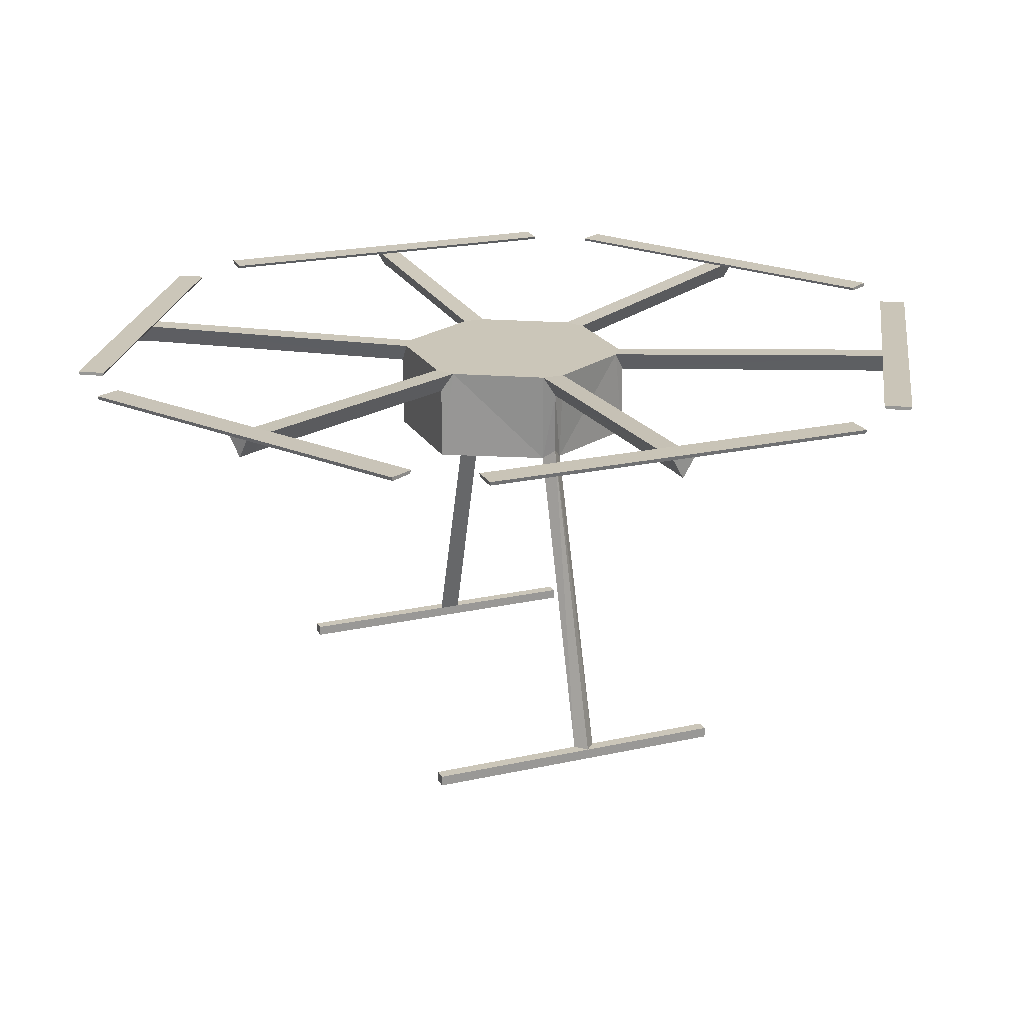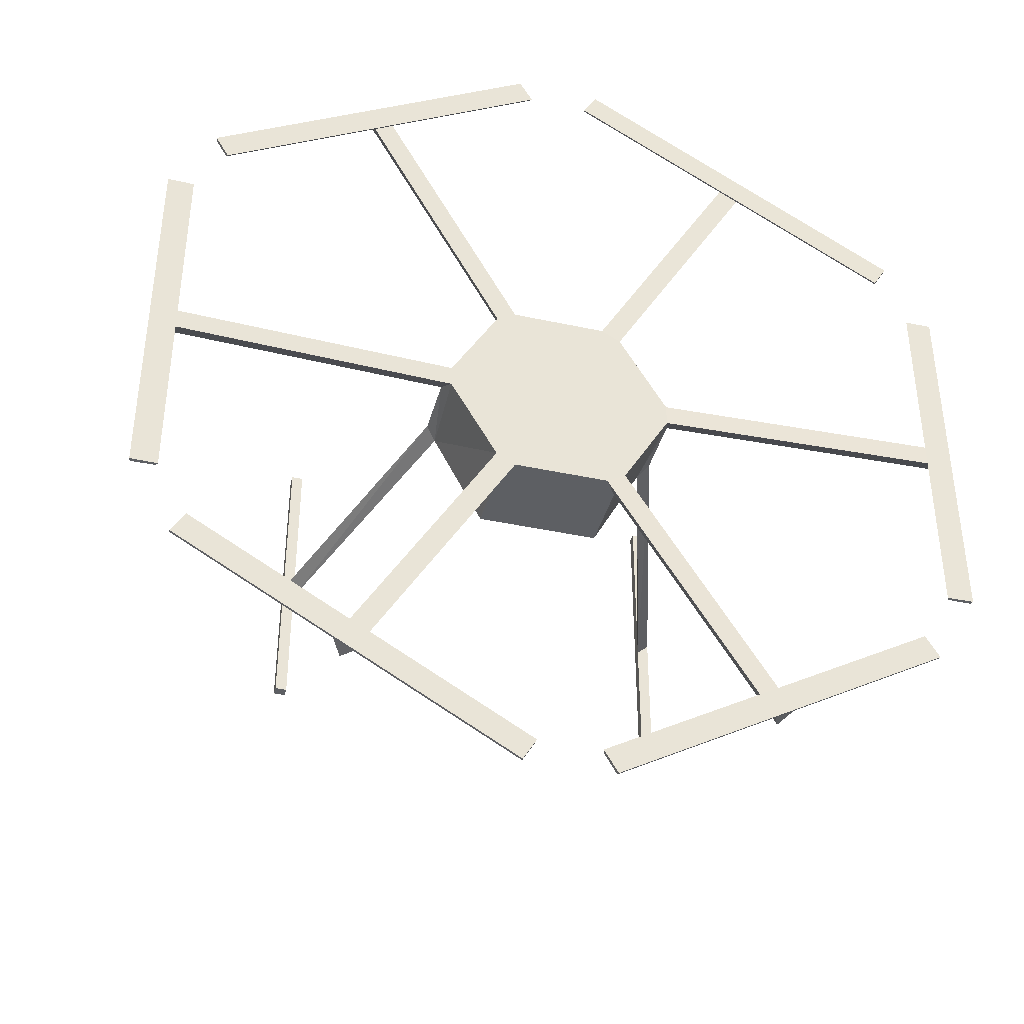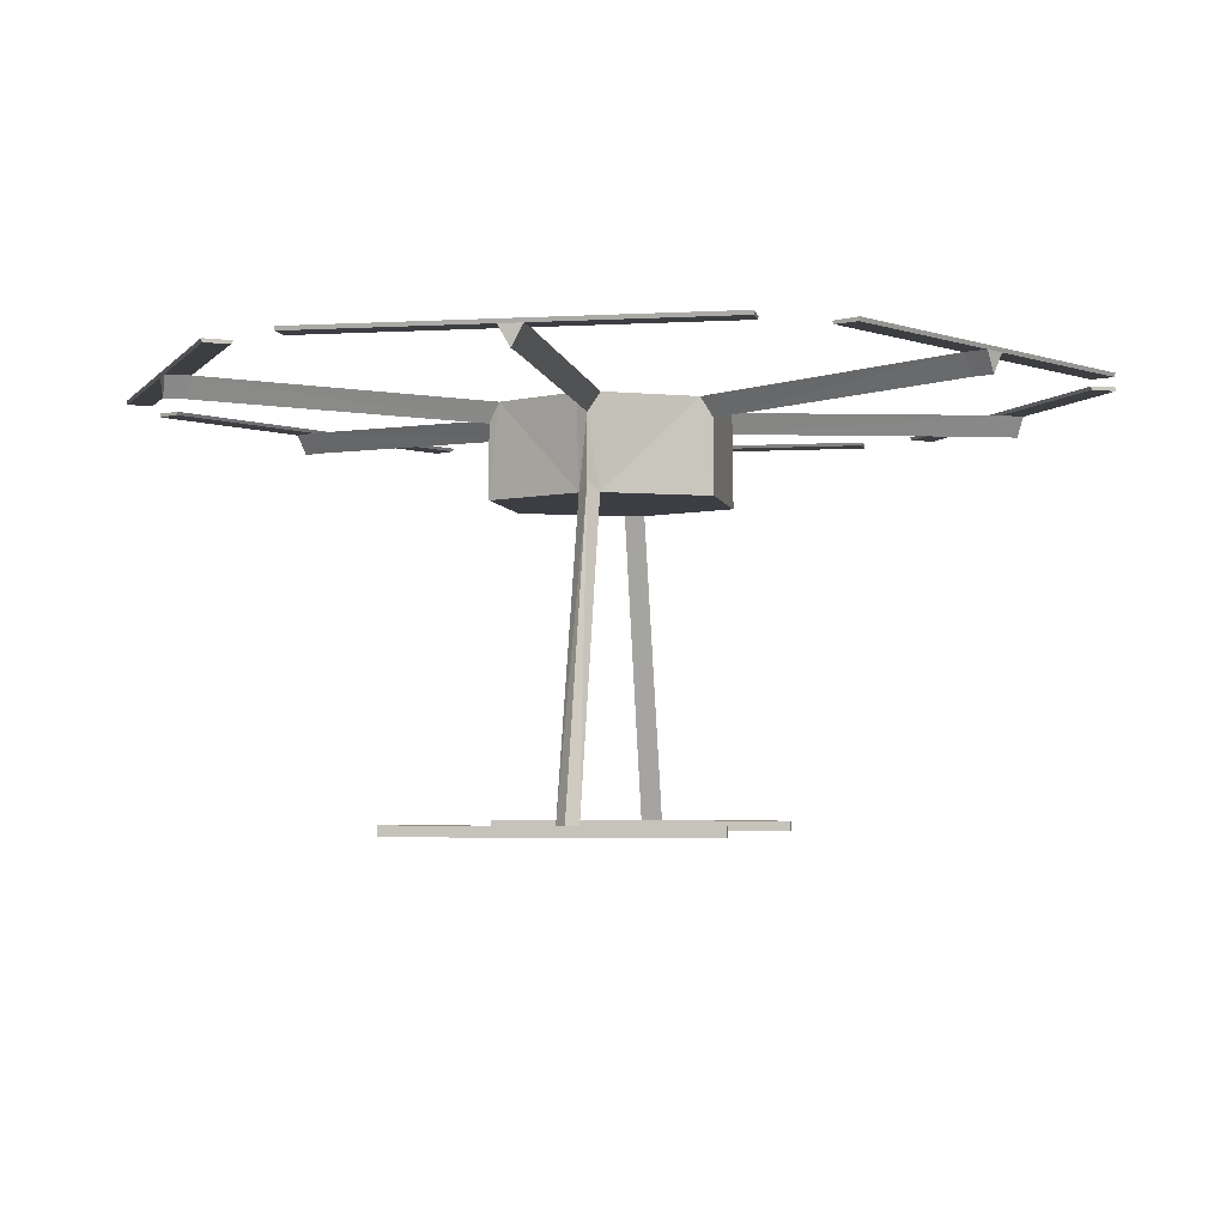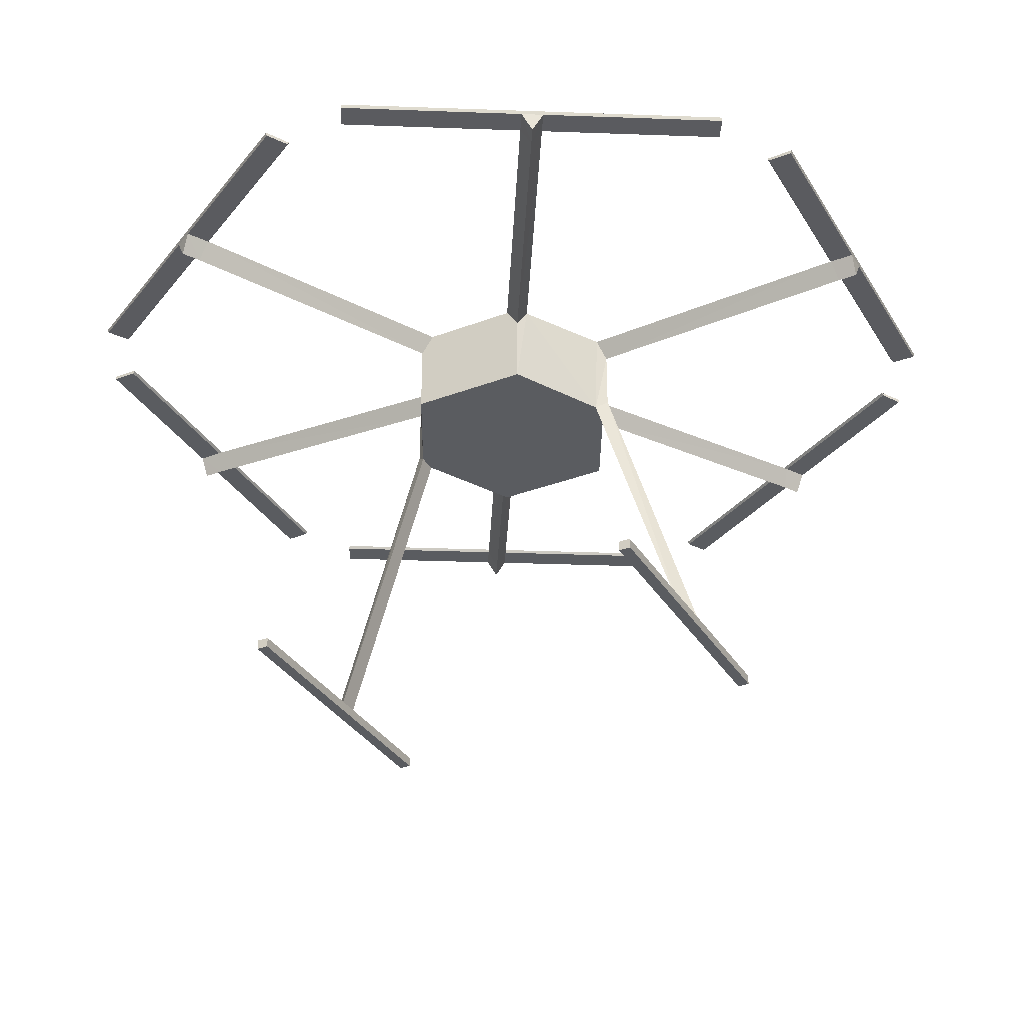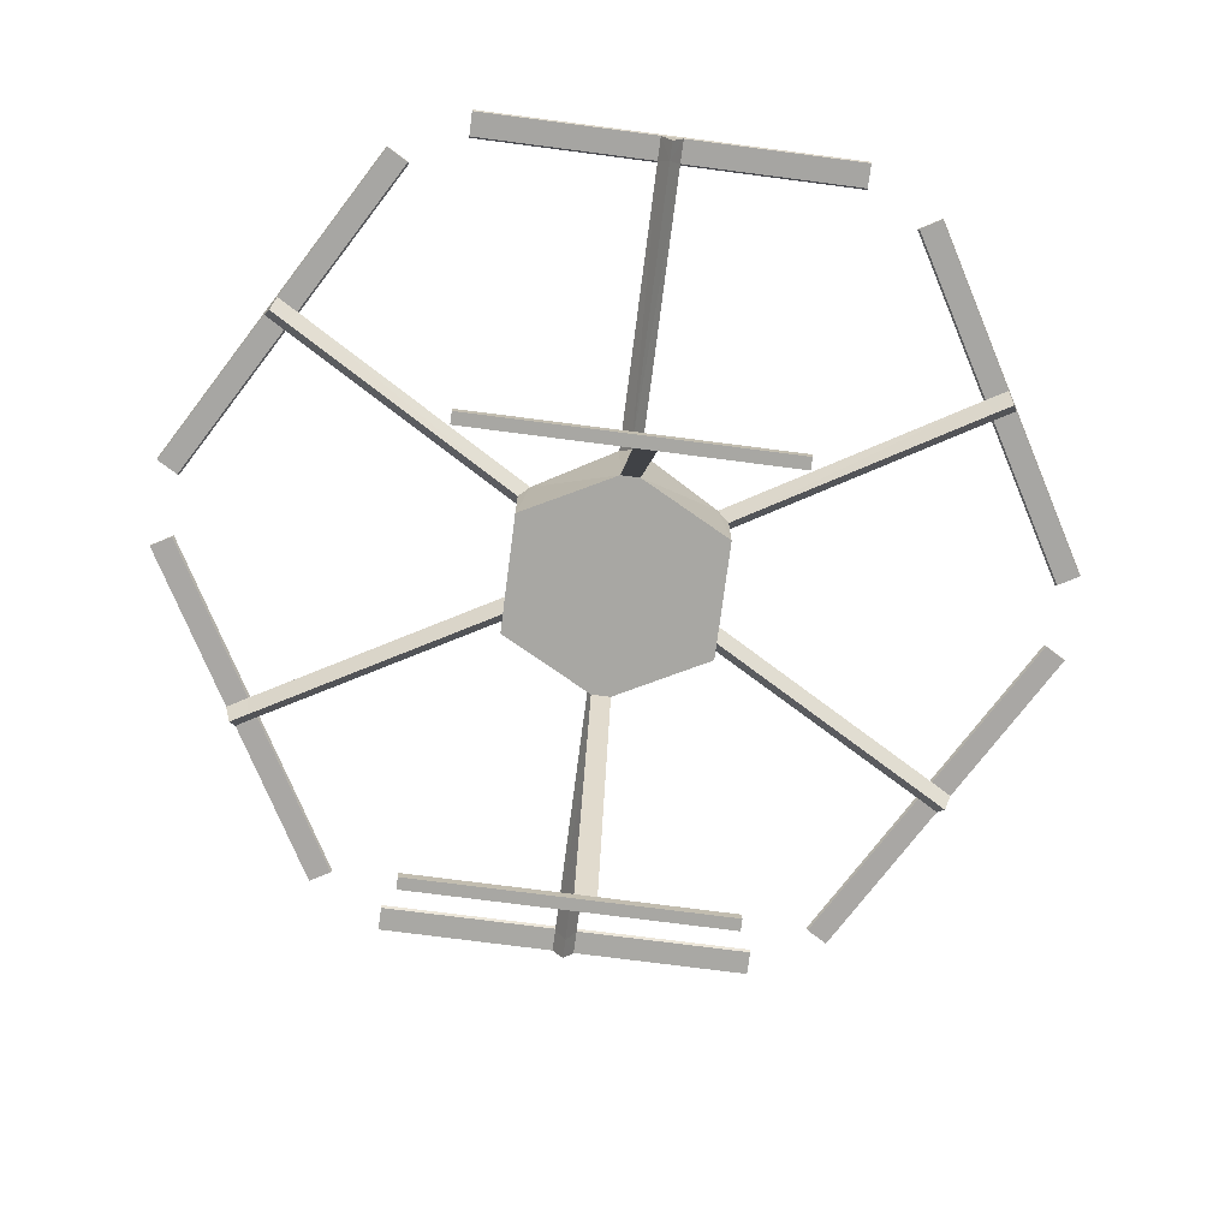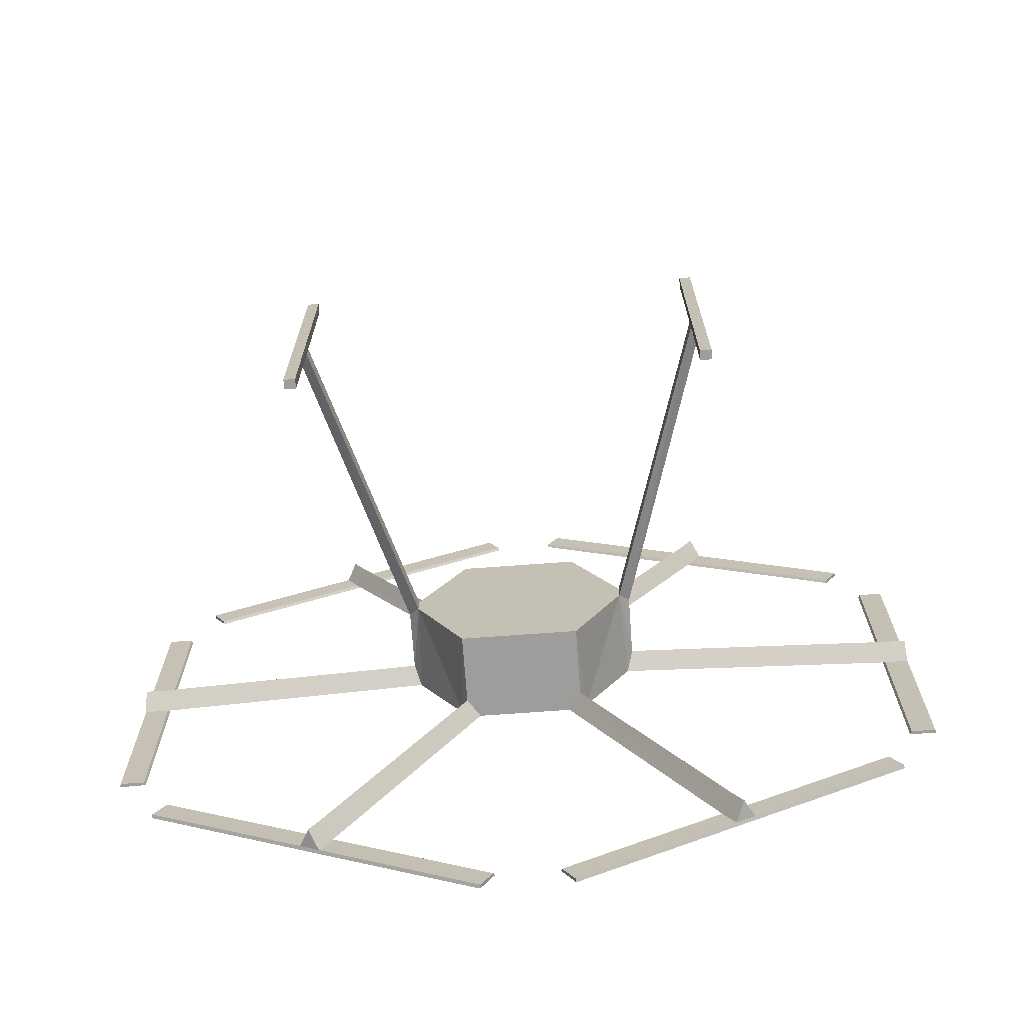
<metadata>
{"format":"obj","ext":"obj","renderer":"f3d","projection":"perspective","resolution":1024,"background":"white","views":[{"elev":20.8,"azim":67.9,"up":"+Y"},{"elev":-40.1,"azim":165.1,"up":"+Z"},{"elev":-3.7,"azim":101.0,"up":"+Y"},{"elev":-33.7,"azim":27.2,"up":"+Y"},{"elev":-74.4,"azim":82.6,"up":"+Y"},{"elev":-70.7,"azim":4.2,"up":"+Z"}]}
</metadata>
<code>
o dji600_Cylinder
v -0.06694 0 -0.1159
v 0.06694 0 -0.1159
v 0.06694 0 0.1159
v -0.06694 0 0.1159
v -0.1268 0.1 -0.01223
v -0.1339 0.07891 0
v -0.1268 0.1 0.01223
v -0.05282 0.1 -0.1159
v -0.06694 0.07891 -0.1159
v -0.074 0.1 -0.1037
v 0.074 0.1 -0.1037
v 0.06694 0.07891 -0.1159
v 0.05282 0.1 -0.1159
v 0.1268 0.1 0.01223
v 0.1339 0.07891 0
v 0.1268 0.1 -0.01223
v 0.05282 0.1 0.1159
v 0.06694 0.07891 0.1159
v 0.074 0.1 0.1037
v -0.074 0.1 0.1037
v -0.06694 0.07891 0.1159
v -0.05282 0.1 0.1159
v -0.4419 0.1115 0.01223
v -0.4419 0.1115 -0.01223
v -0.4457 0.08954 0
v -0.2316 0.1115 -0.3766
v -0.2104 0.1115 -0.3888
v -0.2228 0.08954 -0.386
v 0.2104 0.1115 -0.3888
v 0.2316 0.1115 -0.3766
v 0.2228 0.08954 -0.386
v 0.4419 0.1115 -0.01223
v 0.4419 0.1115 0.01223
v 0.4457 0.08954 -0
v 0.2316 0.1115 0.3766
v 0.2104 0.1115 0.3888
v 0.2228 0.08954 0.386
v -0.2104 0.1115 0.3888
v -0.2316 0.1115 0.3766
v -0.2228 0.08954 0.386
v -0.4688 0.1112 0.01223
v -0.4688 0.1112 -0.01223
v -0.4675 0.08945 0
v -0.245 0.1112 -0.3999
v -0.2238 0.1112 -0.4121
v -0.2338 0.08945 -0.4049
v 0.2238 0.1112 -0.4121
v 0.245 0.1112 -0.3999
v 0.2338 0.08945 -0.4049
v 0.4688 0.1112 -0.01223
v 0.4688 0.1112 0.01223
v 0.4675 0.08945 -0
v 0.245 0.1112 0.3999
v 0.2238 0.1112 0.4121
v 0.2338 0.08945 0.4049
v -0.2238 0.1112 0.4121
v -0.245 0.1112 0.3999
v -0.2338 0.08945 0.4049
v -0.44 0.1149 0.01223
v -0.44 0.1149 -0.01223
v -0.2306 0.1149 -0.3749
v -0.2094 0.1149 -0.3872
v 0.2094 0.1149 -0.3872
v 0.2306 0.1149 -0.3749
v 0.44 0.1149 -0.01223
v 0.44 0.1149 0.01223
v 0.2306 0.1149 0.3749
v 0.2094 0.1149 0.3872
v -0.2094 0.1149 0.3872
v -0.2306 0.1149 0.3749
v -0.4699 0.1153 0.01223
v -0.4699 0.1153 -0.01223
v -0.2455 0.1153 -0.4008
v -0.2243 0.1153 -0.413
v 0.2243 0.1153 -0.413
v 0.2455 0.1153 -0.4008
v 0.4699 0.1153 -0.01223
v 0.4699 0.1153 0.01223
v 0.2455 0.1153 0.4008
v 0.2243 0.1153 0.413
v -0.2243 0.1153 0.413
v -0.2455 0.1153 0.4008
v 0.4419 0.1115 -0.214
v 0.4688 0.1112 -0.214
v -0.04904 0.1112 -0.513
v -0.0356 0.1115 -0.4897
v 0.0356 0.1115 0.4897
v 0.04904 0.1112 0.513
v 0.4198 0.1112 0.299
v 0.4063 0.1115 0.2757
v -0.4063 0.1115 -0.2757
v -0.4198 0.1112 -0.299
v 0.4063 0.1115 -0.2757
v 0.4198 0.1112 -0.299
v 0.04904 0.1112 -0.513
v 0.0356 0.1115 -0.4897
v -0.4419 0.1115 -0.214
v -0.4688 0.1112 -0.214
v -0.4688 0.1112 0.214
v -0.4419 0.1115 0.214
v -0.4063 0.1115 0.2757
v -0.4198 0.1112 0.299
v -0.04904 0.1112 0.513
v -0.0356 0.1115 0.4897
v 0.4419 0.1115 0.214
v 0.4688 0.1112 0.214
v 0.44 0.1149 -0.214
v 0.4699 0.1153 -0.214
v -0.04957 0.1153 -0.5139
v -0.03463 0.1149 -0.4881
v 0.03463 0.1149 0.4881
v 0.04957 0.1153 0.5139
v 0.4203 0.1153 0.2999
v 0.4054 0.1149 0.274
v -0.4054 0.1149 -0.274
v -0.4203 0.1153 -0.2999
v 0.4054 0.1149 -0.274
v 0.4203 0.1153 -0.2999
v 0.04957 0.1153 -0.5139
v 0.03463 0.1149 -0.4881
v -0.44 0.1149 -0.214
v -0.4699 0.1153 -0.214
v -0.4699 0.1153 0.214
v -0.44 0.1149 0.214
v -0.4054 0.1149 0.274
v -0.4203 0.1153 0.2999
v -0.04957 0.1153 0.5139
v -0.03463 0.1149 0.4881
v 0.44 0.1149 0.214
v 0.4699 0.1153 0.214
v -0.1223 0 -0.01076
v -0.1223 0 0.01076
v -0.1339 0.01107 0
v 0.1339 0.01107 0
v 0.1223 0 0.01076
v 0.1223 0 -0.01076
v -0.2251 -0.3286 -0.0116
v -0.2251 -0.3286 0.0116
v -0.2381 -0.3286 0
v 0.2381 -0.3286 0
v 0.2251 -0.3286 0.0116
v 0.2251 -0.3286 -0.0116
v -0.2251 -0.3398 -0.0116
v -0.2251 -0.3398 0.0116
v -0.2381 -0.3398 0
v 0.2381 -0.3398 0
v 0.2251 -0.3398 0.0116
v 0.2251 -0.3398 -0.0116
v -0.2251 -0.3286 -0.1538
v -0.2381 -0.3286 -0.1538
v 0.2381 -0.3286 -0.1538
v 0.2251 -0.3286 -0.1538
v -0.2251 -0.3398 -0.1538
v -0.2381 -0.3398 -0.1538
v 0.2381 -0.3398 -0.1538
v 0.2251 -0.3398 -0.1538
v -0.2251 -0.3286 0.1836
v -0.2381 -0.3286 0.1836
v 0.2381 -0.3286 0.1836
v 0.2251 -0.3286 0.1836
v -0.2251 -0.3398 0.1836
v -0.2381 -0.3398 0.1836
v 0.2381 -0.3398 0.1836
v 0.2251 -0.3398 0.1836
f 5 10 131
f 14 19 135
f 22 21 4
f 15 134 136
f 13 12 2
f 6 133 132
f 20 38 22
f 5 23 7
f 12 30 11
f 18 35 37
f 11 29 13
f 18 36 17
f 10 7 19
f 81 103 127
f 37 54 36
f 28 44 46
f 47 76 48
f 28 45 27
f 34 50 52
f 12 29 31
f 6 24 5
f 21 39 20
f 14 32 16
f 6 23 25
f 21 38 40
f 15 33 14
f 8 26 10
f 15 32 34
f 9 27 8
f 17 35 19
f 9 26 28
f 42 43 41
f 45 46 44
f 48 49 47
f 51 52 50
f 54 55 53
f 57 58 56
f 37 53 55
f 31 48 30
f 36 67 35
f 77 107 65
f 31 47 49
f 25 42 24
f 40 57 39
f 45 86 27
f 25 41 43
f 40 56 58
f 34 51 33
f 54 79 80
f 64 75 63
f 68 79 67
f 59 72 71
f 70 81 69
f 66 77 65
f 61 74 73
f 80 88 54
f 29 64 63
f 41 123 71
f 41 72 42
f 56 82 57
f 53 113 79
f 30 117 64
f 24 59 23
f 38 70 69
f 66 130 78
f 50 78 51
f 38 103 56
f 24 121 60
f 33 65 32
f 44 74 45
f 32 84 50
f 81 128 69
f 27 61 26
f 86 109 110
f 105 130 129
f 96 119 95
f 97 122 121
f 87 112 111
f 100 123 99
f 90 113 89
f 101 126 125
f 91 116 92
f 104 127 103
f 83 108 84
f 93 118 117
f 51 105 33
f 63 96 29
f 54 87 36
f 74 110 109
f 82 102 57
f 47 119 75
f 35 89 53
f 68 112 80
f 59 100 23
f 78 106 51
f 26 92 44
f 79 114 67
f 39 125 70
f 33 129 66
f 73 115 61
f 69 104 38
f 36 111 68
f 48 93 30
f 76 117 118
f 50 108 77
f 67 90 35
f 47 96 95
f 75 120 63
f 26 115 91
f 76 94 48
f 60 122 72
f 73 92 116
f 74 85 45
f 42 97 24
f 71 124 59
f 65 83 32
f 27 110 62
f 23 99 41
f 70 126 82
f 72 98 42
f 57 101 39
f 132 137 131
f 134 142 136
f 135 3 4
f 143 149 137
f 138 158 157
f 134 141 140
f 133 138 132
f 133 137 139
f 136 141 135
f 143 144 145
f 146 147 148
f 142 147 141
f 137 150 139
f 138 143 137
f 141 159 140
f 149 154 150
f 151 156 152
f 139 154 145
f 142 151 152
f 146 151 140
f 143 154 153
f 142 156 148
f 148 155 146
f 158 161 157
f 160 163 159
f 147 160 141
f 145 158 139
f 147 163 164
f 144 162 145
f 140 163 146
f 138 161 144
f 1 131 10
f 131 133 6
f 1 10 9
f 6 5 131
f 3 135 19
f 135 134 15
f 3 19 18
f 15 14 135
f 4 3 17
f 3 18 17
f 17 22 4
f 136 2 11
f 2 12 11
f 11 16 136
f 16 15 136
f 2 1 8
f 1 9 8
f 8 13 2
f 132 4 20
f 4 21 20
f 20 7 132
f 7 6 132
f 20 39 38
f 5 24 23
f 12 31 30
f 18 19 35
f 11 30 29
f 18 37 36
f 13 8 10
f 10 5 7
f 7 20 19
f 20 22 19
f 22 17 19
f 19 14 13
f 14 16 13
f 16 11 13
f 13 10 19
f 81 56 103
f 37 55 54
f 28 26 44
f 47 75 76
f 28 46 45
f 34 32 50
f 12 13 29
f 6 25 24
f 21 40 39
f 14 33 32
f 6 7 23
f 21 22 38
f 15 34 33
f 8 27 26
f 15 16 32
f 9 28 27
f 17 36 35
f 9 10 26
f 37 35 53
f 31 49 48
f 36 68 67
f 77 108 107
f 31 29 47
f 25 43 42
f 40 58 57
f 45 85 86
f 25 23 41
f 40 38 56
f 34 52 51
f 54 53 79
f 64 76 75
f 68 80 79
f 59 60 72
f 70 82 81
f 66 78 77
f 61 62 74
f 80 112 88
f 29 30 64
f 41 99 123
f 41 71 72
f 56 81 82
f 53 89 113
f 30 93 117
f 24 60 59
f 38 39 70
f 66 129 130
f 50 77 78
f 38 104 103
f 24 97 121
f 33 66 65
f 44 73 74
f 32 83 84
f 81 127 128
f 27 62 61
f 86 85 109
f 105 106 130
f 96 120 119
f 97 98 122
f 87 88 112
f 100 124 123
f 90 114 113
f 101 102 126
f 91 115 116
f 104 128 127
f 83 107 108
f 93 94 118
f 51 106 105
f 63 120 96
f 54 88 87
f 74 62 110
f 82 126 102
f 47 95 119
f 35 90 89
f 68 111 112
f 59 124 100
f 78 130 106
f 26 91 92
f 79 113 114
f 39 101 125
f 33 105 129
f 73 116 115
f 69 128 104
f 36 87 111
f 48 94 93
f 76 64 117
f 50 84 108
f 67 114 90
f 47 29 96
f 75 119 120
f 26 61 115
f 76 118 94
f 60 121 122
f 73 44 92
f 74 109 85
f 42 98 97
f 71 123 124
f 65 107 83
f 27 86 110
f 23 100 99
f 70 125 126
f 72 122 98
f 57 102 101
f 132 138 137
f 134 140 142
f 4 132 135
f 132 131 135
f 131 1 2
f 2 136 131
f 136 135 131
f 143 153 149
f 138 139 158
f 134 135 141
f 133 139 138
f 133 131 137
f 136 142 141
f 142 148 147
f 137 149 150
f 138 144 143
f 141 160 159
f 149 153 154
f 151 155 156
f 139 150 154
f 142 140 151
f 146 155 151
f 143 145 154
f 142 152 156
f 148 156 155
f 158 162 161
f 160 164 163
f 147 164 160
f 145 162 158
f 147 146 163
f 144 161 162
f 140 159 163
f 138 157 161

</code>
